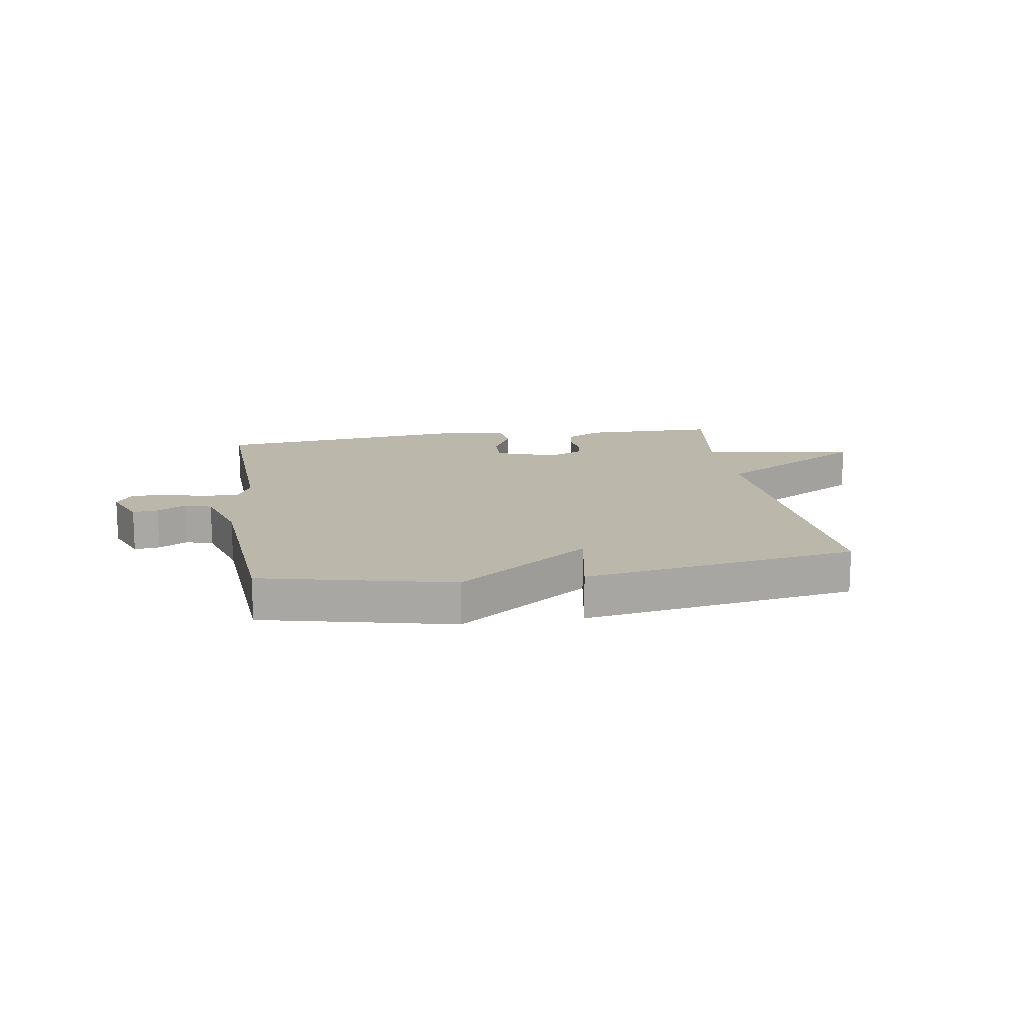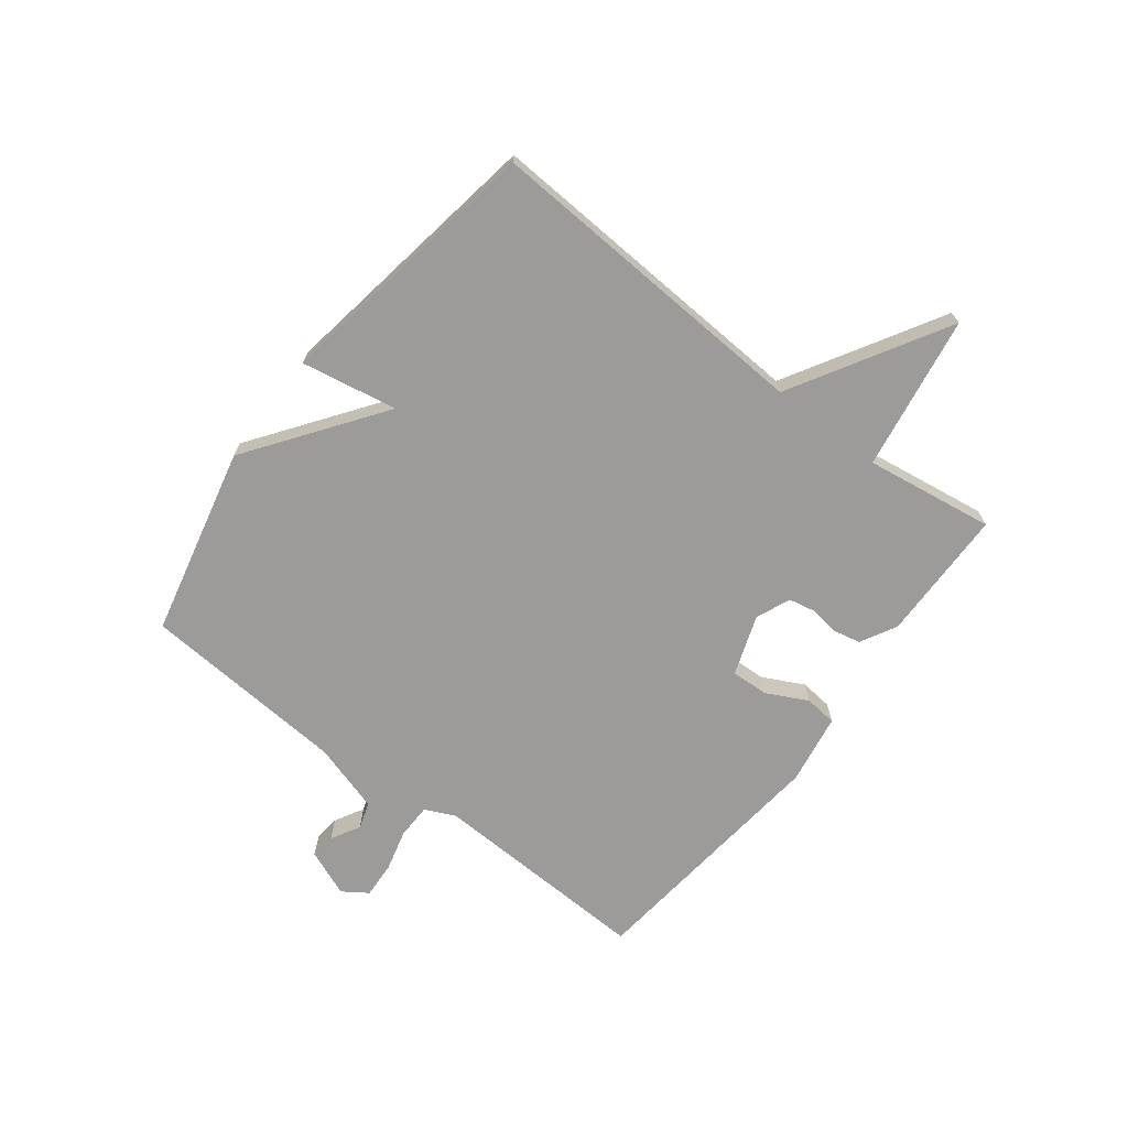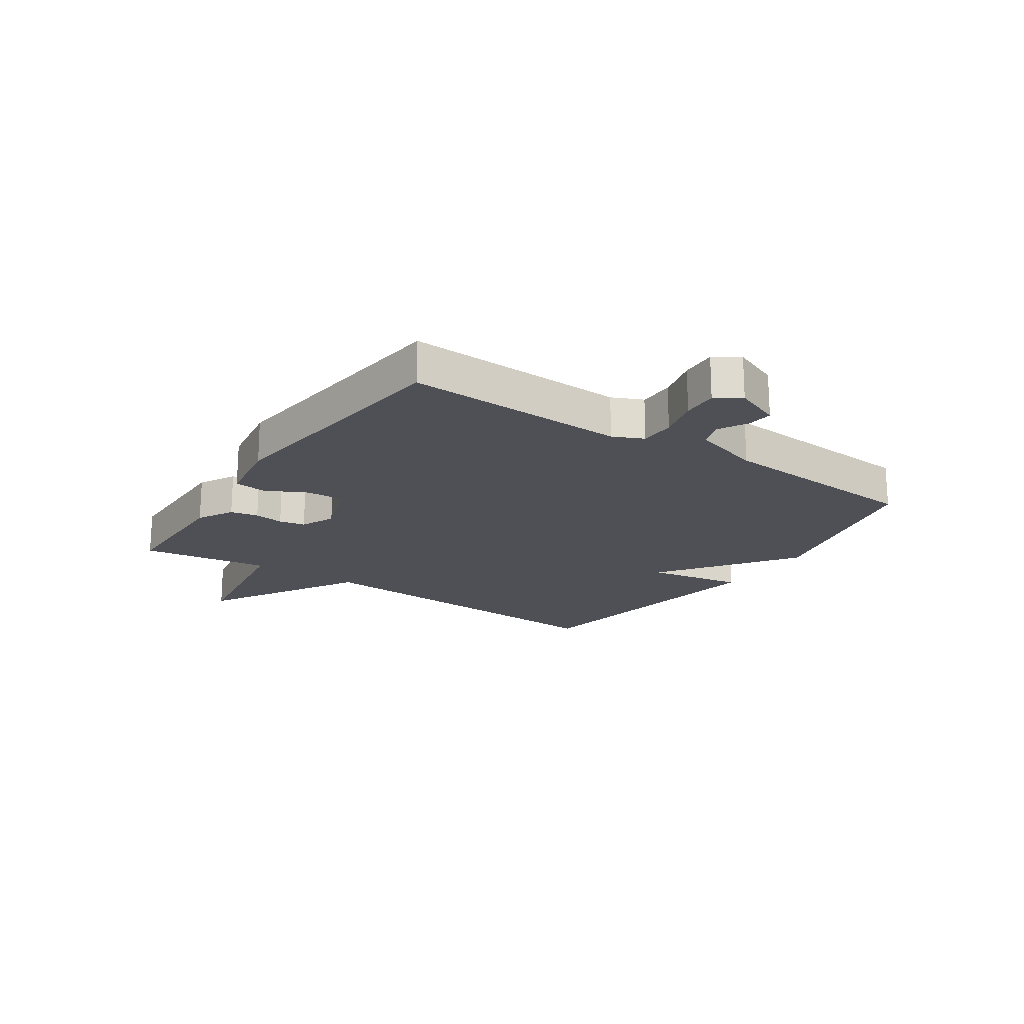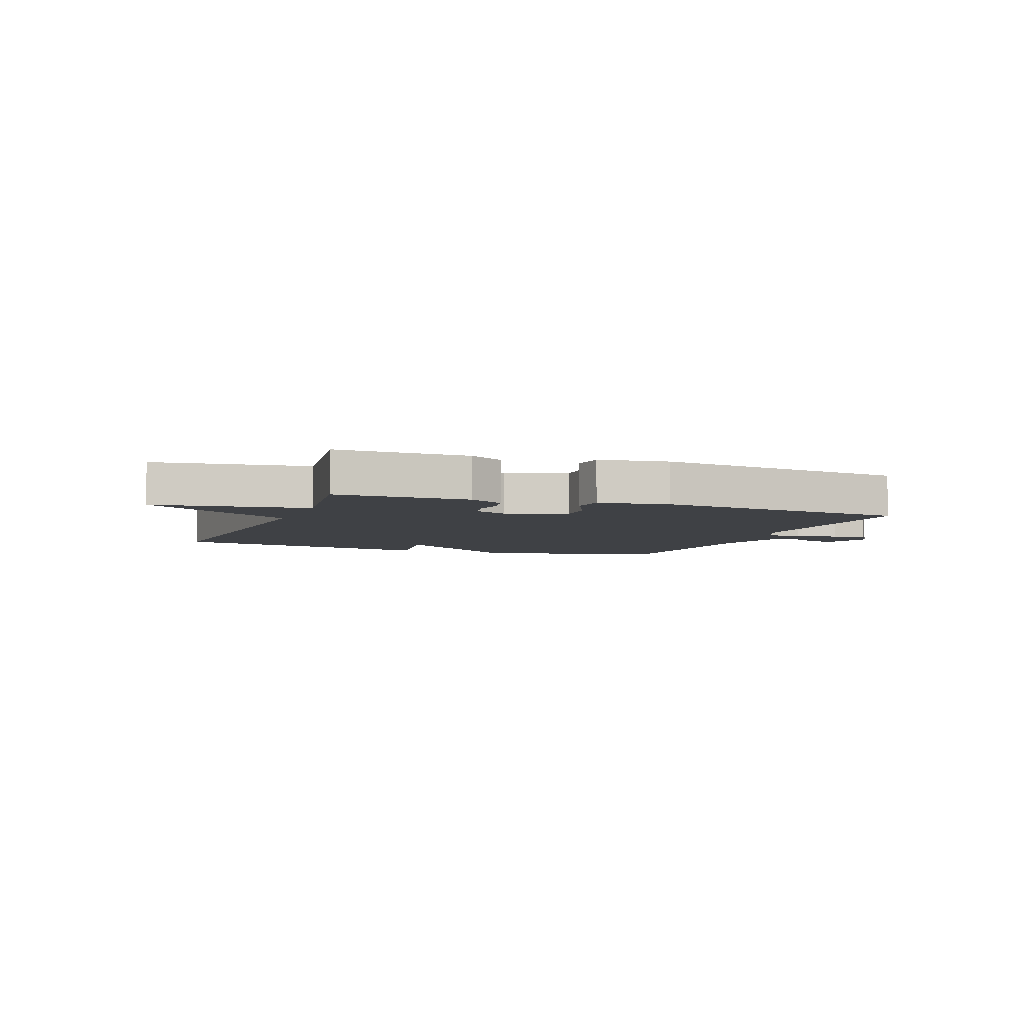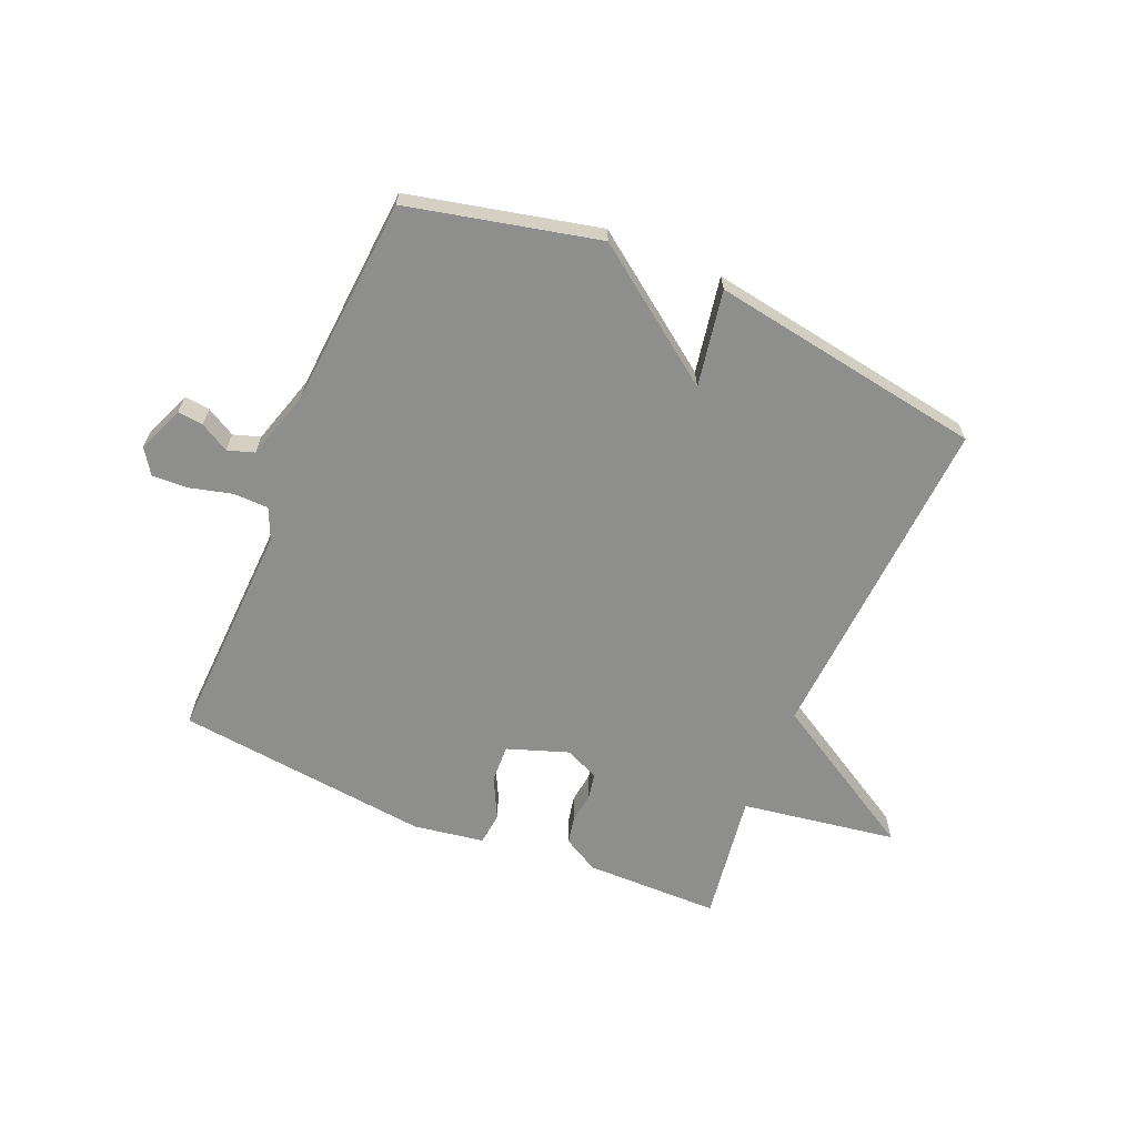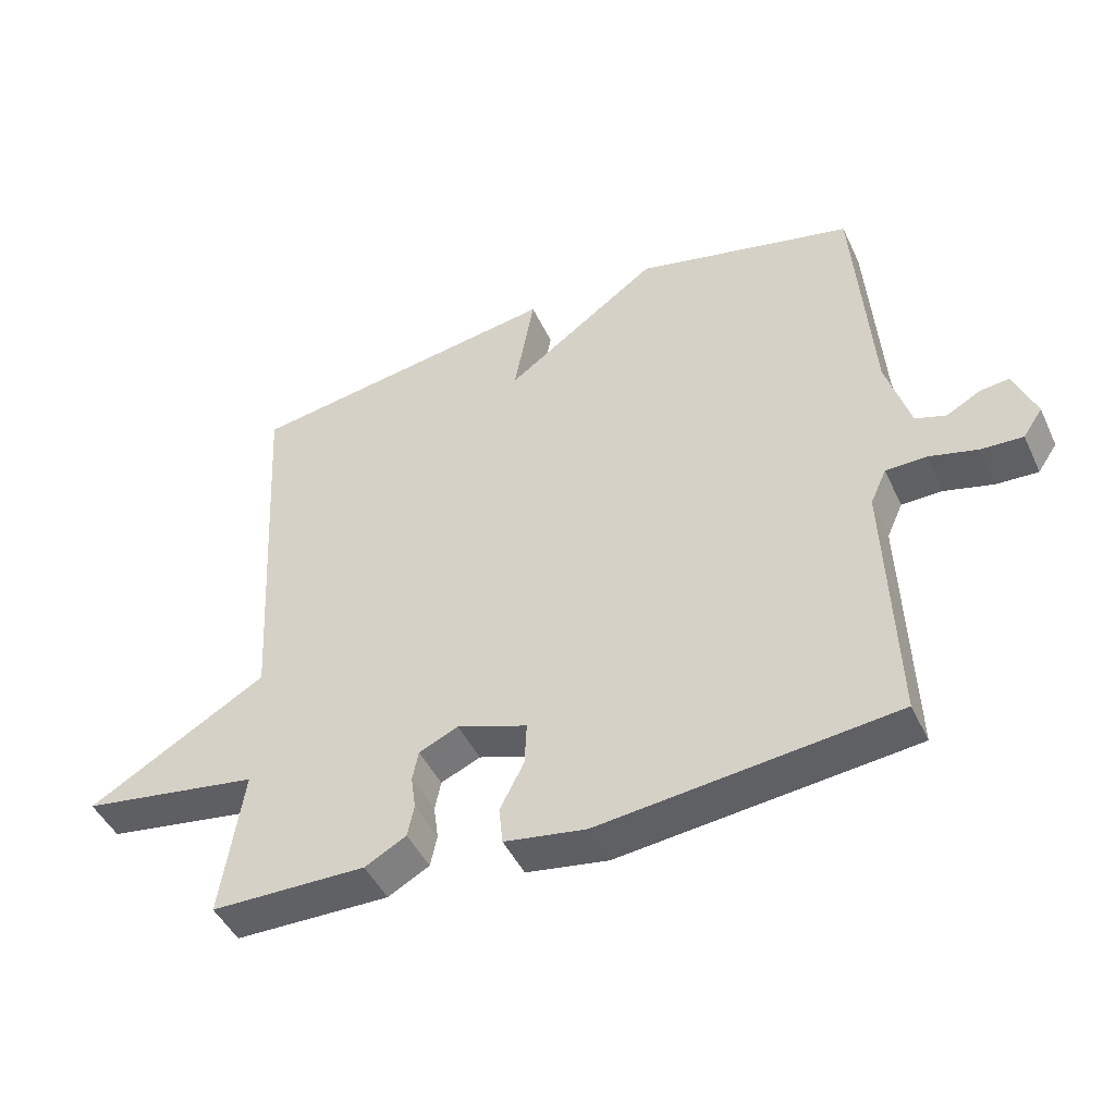
<metadata>
{"format":"obj","ext":"obj","renderer":"f3d","projection":"perspective","resolution":1024,"background":"white","views":[{"elev":14.5,"azim":-9.1,"up":"+Y"},{"elev":-69.7,"azim":52.5,"up":"+Y"},{"elev":-19.3,"azim":-124.0,"up":"+Y"},{"elev":-5.4,"azim":158.9,"up":"+Y"},{"elev":-64.8,"azim":-23.1,"up":"+Y"},{"elev":-46.1,"azim":-155.8,"up":"+Z"}]}
</metadata>
<code>
v -0.5 0.07 -0.5
v -0.486 0.07 -0.117
v -0.51 0.07 -0.064
v -0.571 0.07 -0.063
v -0.644 0.07 -0.082
v -0.706 0.07 -0.085
v -0.735 0.07 -0.042
v -0.702 0.07 0.039
v -0.658 0.07 0.034
v -0.608 0.07 0.006
v -0.562 0.07 0.021
v -0.526 0.07 0.141
v -0.5 0.07 0.5
v -0.172 0.07 0.576
v 0.058 0.07 0.41
v 0.028 0.07 0.576
v 0.5 0.07 0.5
v 0.467 0.07 -0.077
v 0.735 0.07 -0.234
v 0.467 0.07 -0.277
v 0.5 0.07 -0.5
v 0.268 0.07 -0.503
v 0.206 0.07 -0.469
v 0.196 0.07 -0.421
v 0.203 0.07 -0.37
v 0.194 0.07 -0.325
v 0.135 0.07 -0.299
v 0.03 0.07 -0.336
v 0.033 0.07 -0.401
v 0.069 0.07 -0.472
v 0.063 0.07 -0.528
v -0.059 0.07 -0.548
v -0.5 0 -0.5
v -0.486 0 -0.117
v -0.51 0 -0.064
v -0.571 0 -0.063
v -0.644 0 -0.082
v -0.706 0 -0.085
v -0.735 0 -0.042
v -0.702 0 0.039
v -0.658 0 0.034
v -0.608 0 0.006
v -0.562 0 0.021
v -0.526 0 0.141
v -0.5 0 0.5
v -0.172 0 0.576
v 0.058 0 0.41
v 0.028 0 0.576
v 0.5 0 0.5
v 0.467 0 -0.077
v 0.735 0 -0.234
v 0.467 0 -0.277
v 0.5 0 -0.5
v 0.268 0 -0.503
v 0.206 0 -0.469
v 0.196 0 -0.421
v 0.203 0 -0.37
v 0.194 0 -0.325
v 0.135 0 -0.299
v 0.03 0 -0.336
v 0.033 0 -0.401
v 0.069 0 -0.472
v 0.063 0 -0.528
v -0.059 0 -0.548
f 32 1 2
f 31 32 2
f 30 31 2
f 29 30 2
f 28 29 2 3
f 27 28 3
f 23 24 25
f 22 23 25
f 21 22 25
f 20 21 25
f 20 25 26
f 18 19 20
f 18 20 26 27
f 15 16 17 18
f 18 27 3
f 15 18 3
f 14 15 3
f 13 14 3
f 12 13 3
f 8 9 10
f 7 8 10
f 6 7 10
f 5 6 10
f 4 5 10
f 4 10 11
f 3 4 11 12
f 34 33 64
f 34 64 63
f 34 63 62
f 34 62 61
f 35 34 61 60
f 35 60 59
f 57 56 55
f 57 55 54
f 57 54 53
f 57 53 52
f 58 57 52
f 52 51 50
f 59 58 52 50
f 50 49 48 47
f 35 59 50
f 35 50 47
f 35 47 46
f 35 46 45
f 35 45 44
f 42 41 40
f 42 40 39
f 42 39 38
f 42 38 37
f 42 37 36
f 43 42 36
f 44 43 36 35
f 1 33 34 2
f 2 34 35 3
f 3 35 36 4
f 4 36 37 5
f 5 37 38 6
f 6 38 39 7
f 7 39 40 8
f 8 40 41 9
f 9 41 42 10
f 10 42 43 11
f 11 43 44 12
f 12 44 45 13
f 13 45 46 14
f 14 46 47 15
f 15 47 48 16
f 16 48 49 17
f 17 49 50 18
f 18 50 51 19
f 19 51 52 20
f 20 52 53 21
f 21 53 54 22
f 22 54 55 23
f 23 55 56 24
f 24 56 57 25
f 25 57 58 26
f 26 58 59 27
f 27 59 60 28
f 28 60 61 29
f 29 61 62 30
f 30 62 63 31
f 31 63 64 32
f 32 64 33 1

</code>
